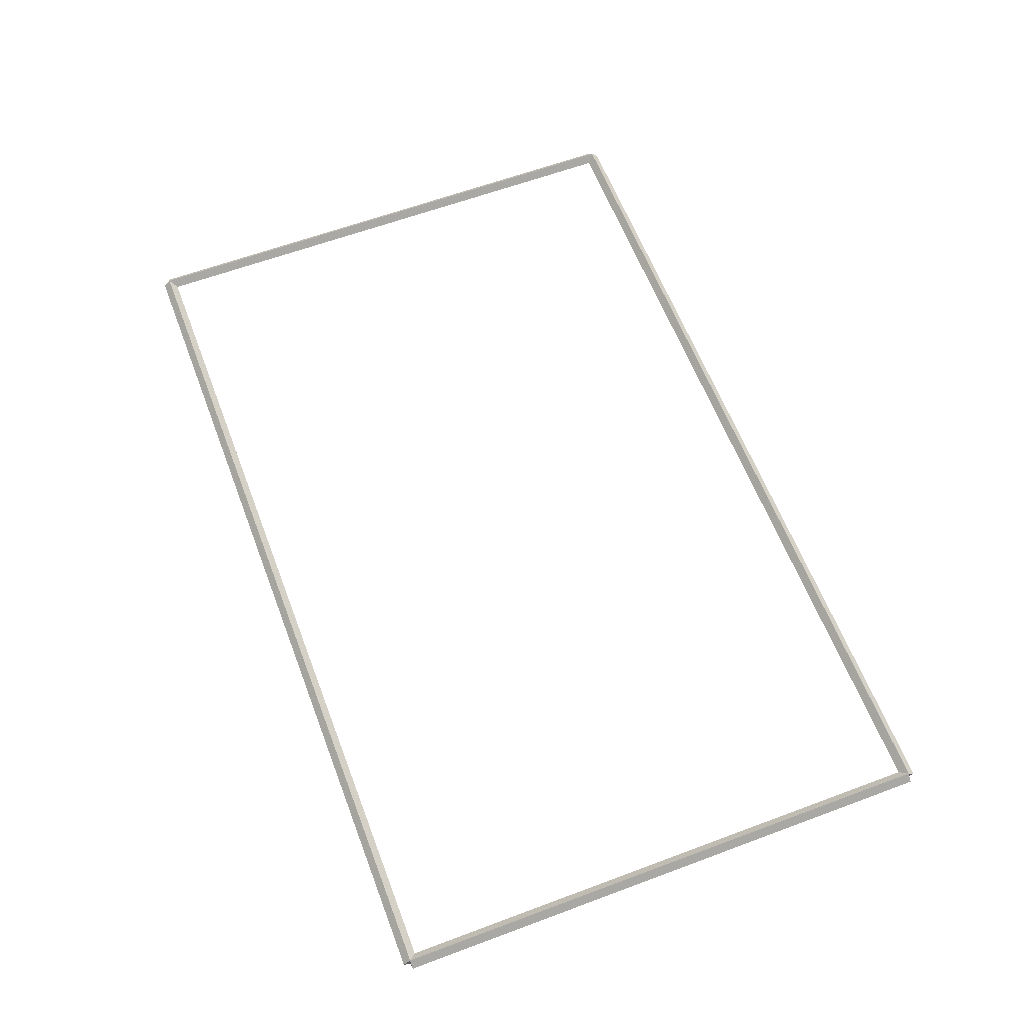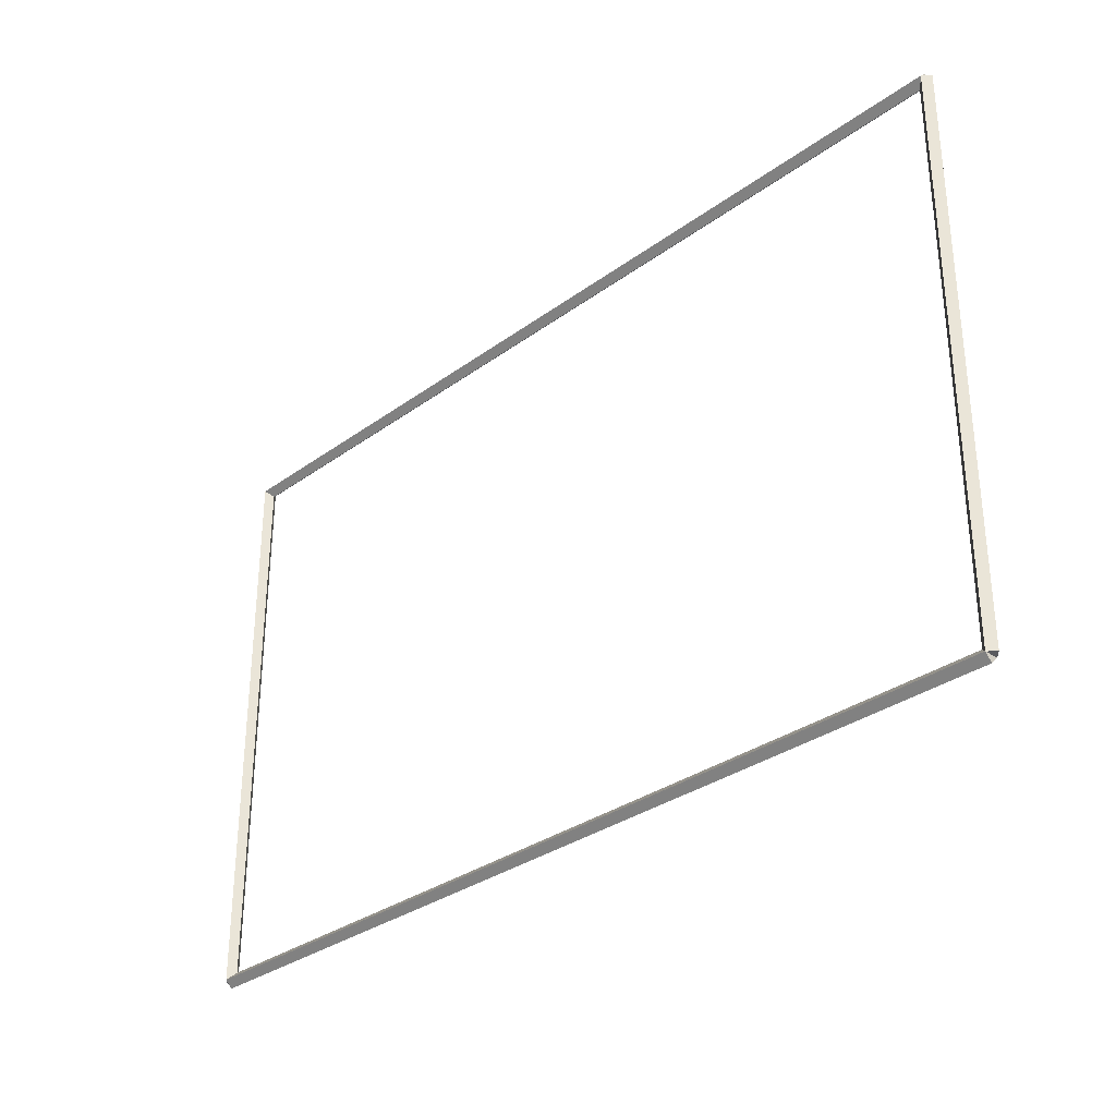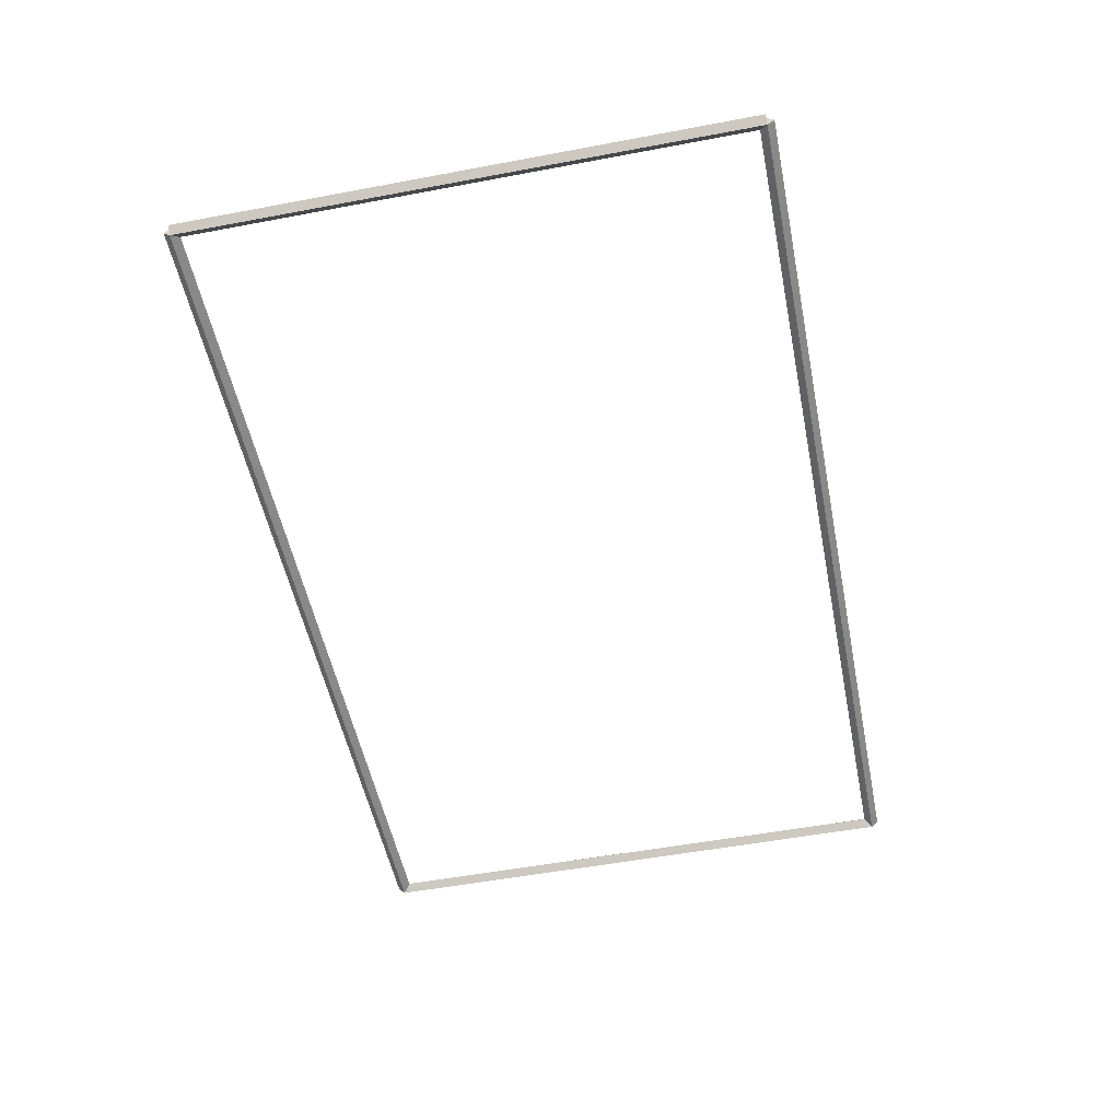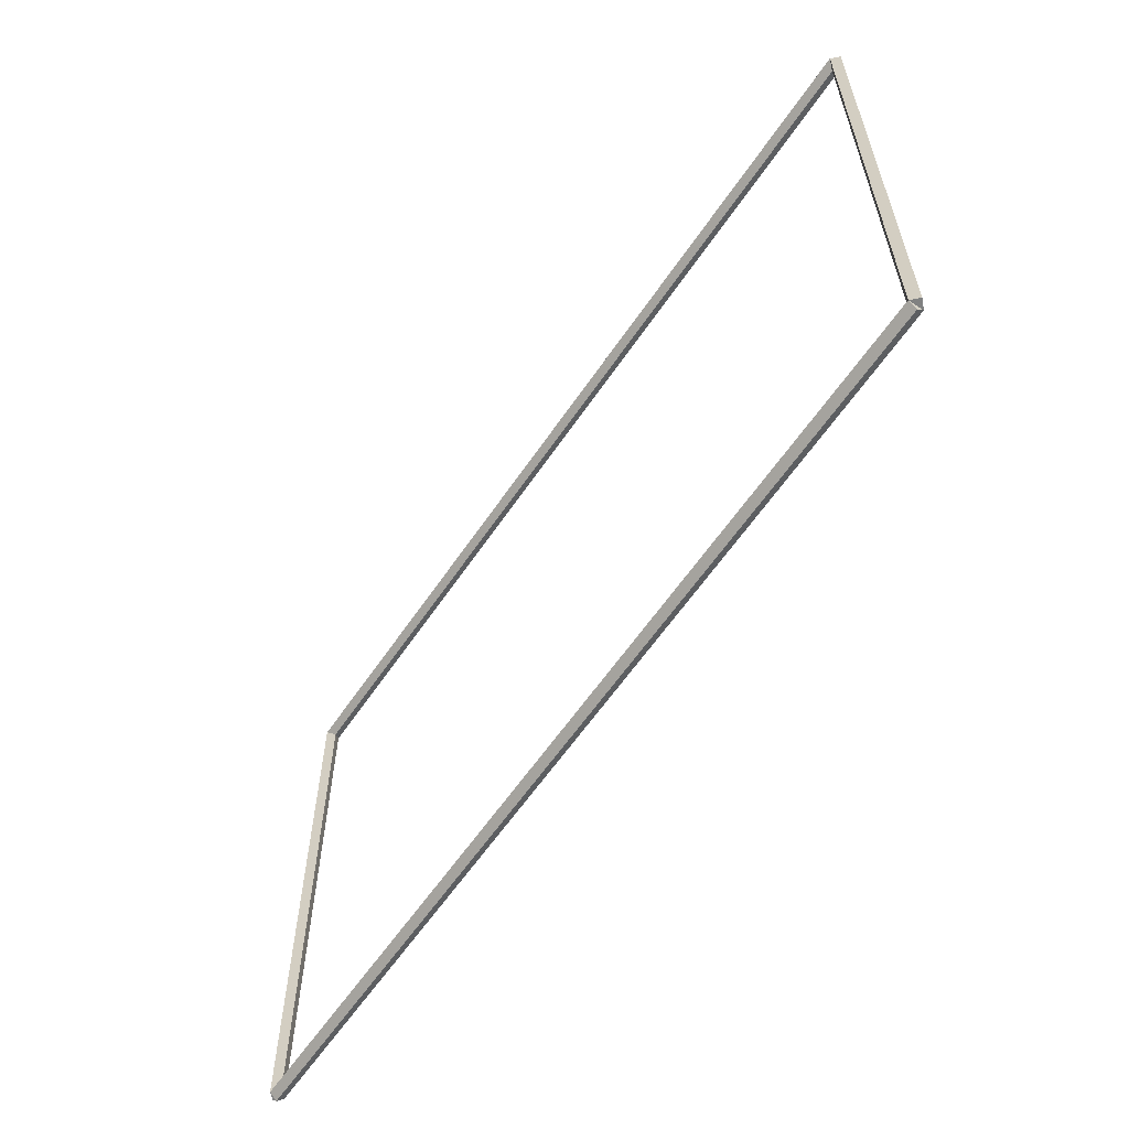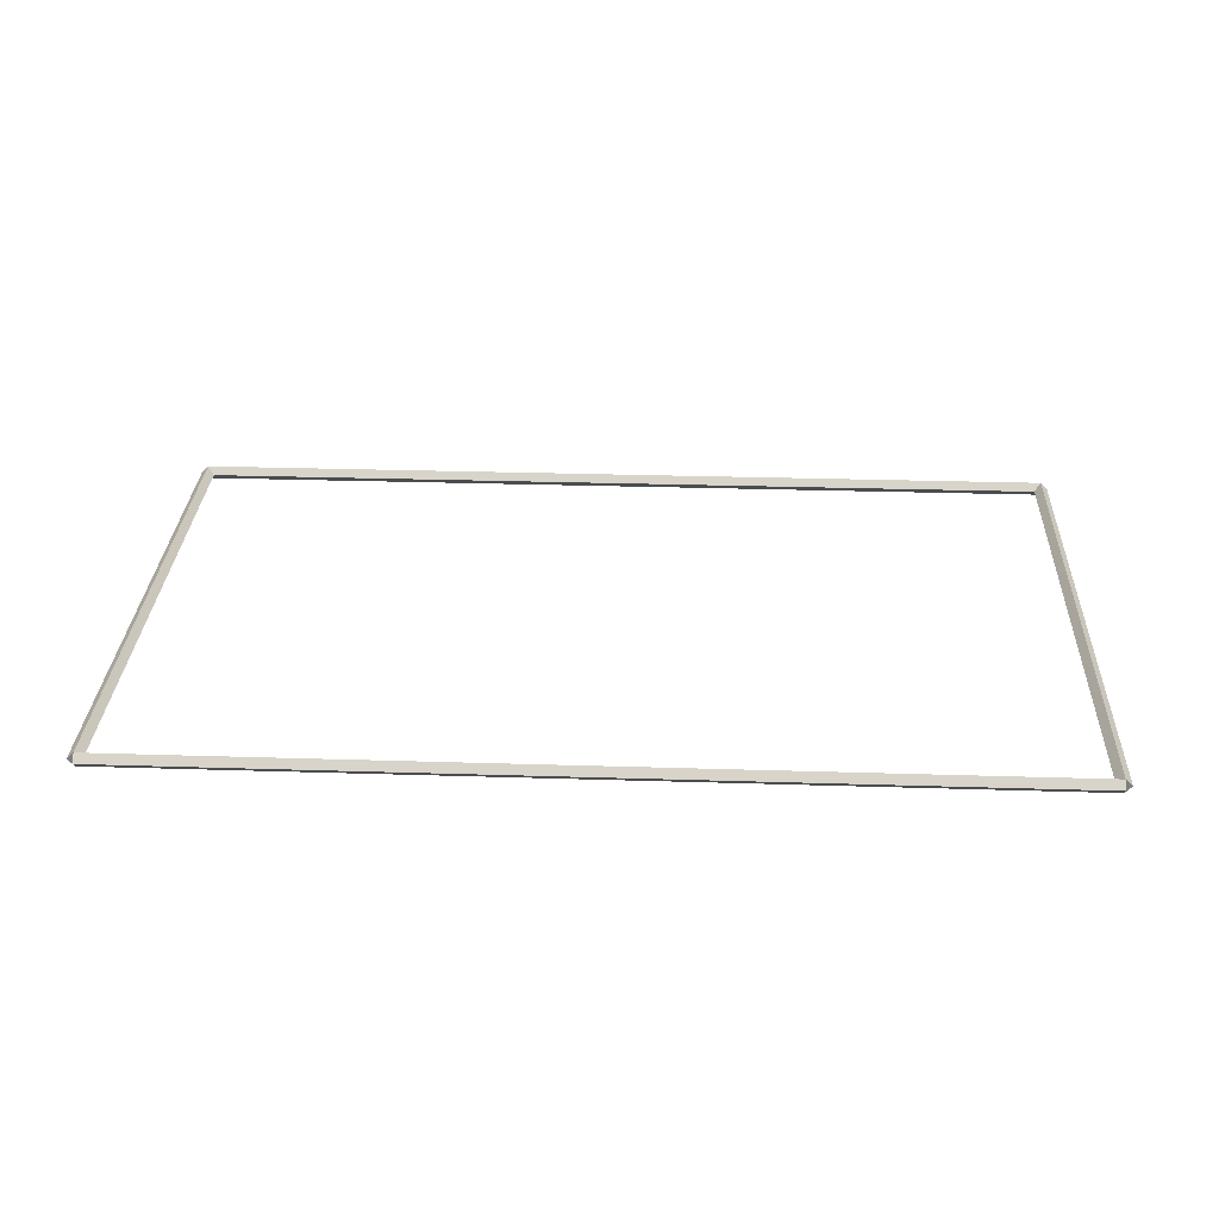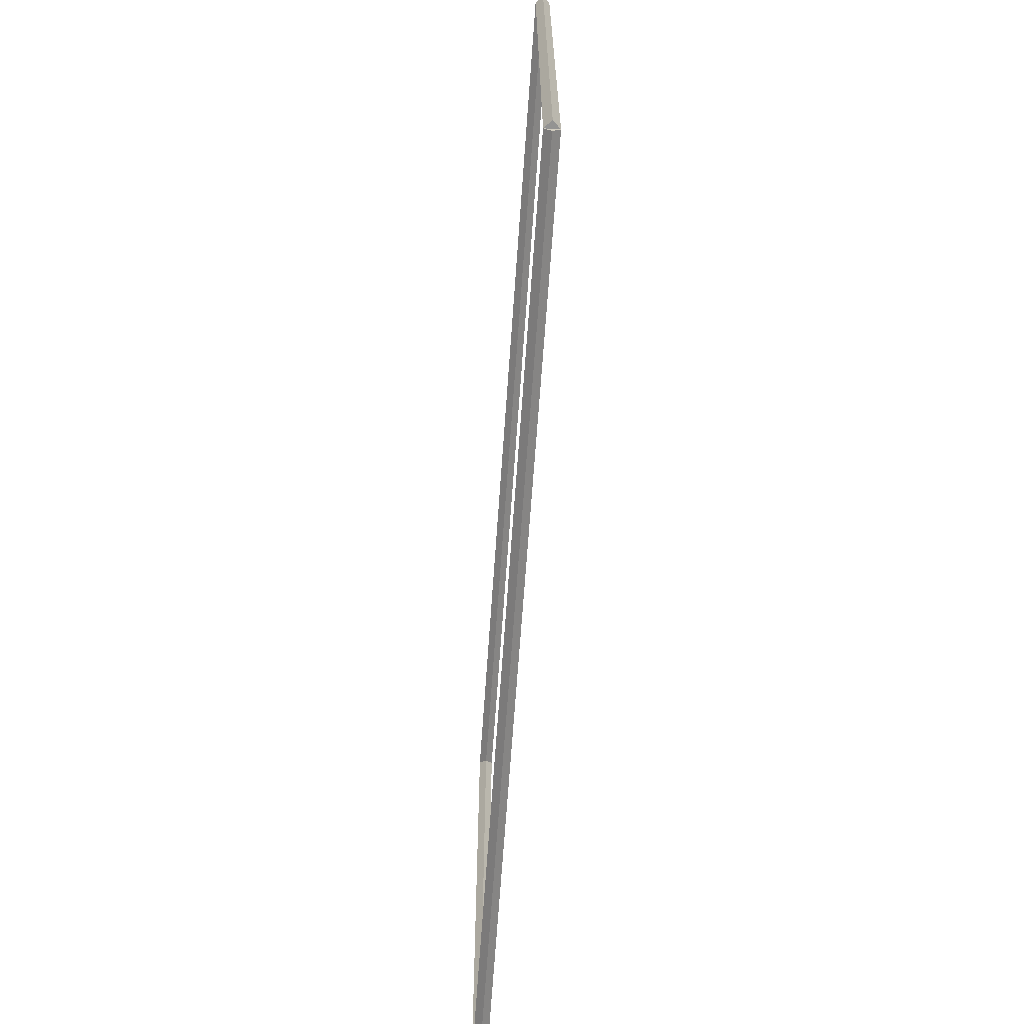
<metadata>
{"format":"obj","ext":"obj","renderer":"f3d","projection":"perspective","resolution":1024,"background":"white","views":[{"elev":61.5,"azim":-110.8,"up":"+Y"},{"elev":-31.7,"azim":45.7,"up":"+Z"},{"elev":-52.9,"azim":101.4,"up":"+Y"},{"elev":-60.3,"azim":-123.9,"up":"+Z"},{"elev":29.8,"azim":2.6,"up":"+Y"},{"elev":-66.6,"azim":86.0,"up":"+Z"}]}
</metadata>
<code>
g layer_boundary_0_21_21
v 12.8 44.5 7.938
v 12.7 44.6 7.938
v 12.6 44.5 7.938
v 12.7 44.4 7.938
v 12.8 44.5 0
v 12.7 44.6 0
v 12.6 44.5 0
v 12.7 44.4 0
f 1 2 3 4
f 6 2 1 5
f 5 1 4 8
f 6 5 8 7
f 8 4 3 7
f 7 3 2 6
g layer_boundary_0_21_21
v 0 44.6 7.938
v 0 44.5 7.838
v 0 44.4 7.938
v 0 44.5 8.037
v 12.7 44.6 7.938
v 12.7 44.5 7.838
v 12.7 44.4 7.938
v 12.7 44.5 8.037
f 9 10 11 12
f 14 10 9 13
f 13 9 12 16
f 14 13 16 15
f 16 12 11 15
f 15 11 10 14
g layer_boundary_0_21_21
v 0.1 44.5 0
v -1.034e-14 44.4 0
v -0.1 44.5 0
v 3.107e-14 44.6 0
v 0.1 44.5 7.938
v -1.034e-14 44.4 7.938
v -0.1 44.5 7.938
v 3.107e-14 44.6 7.938
f 17 18 19 20
f 22 18 17 21
f 21 17 20 24
f 22 21 24 23
f 24 20 19 23
f 23 19 18 22
g layer_boundary_0_21_21
v 12.7 44.6 -2.535e-21
v 12.7 44.5 0.1
v 12.7 44.4 -2.068e-14
v 12.7 44.5 -0.1
v 0 44.6 -2.535e-21
v 0 44.5 0.1
v 0 44.4 -2.068e-14
v 0 44.5 -0.1
f 25 26 27 28
f 30 26 25 29
f 29 25 28 32
f 30 29 32 31
f 32 28 27 31
f 31 27 26 30

</code>
